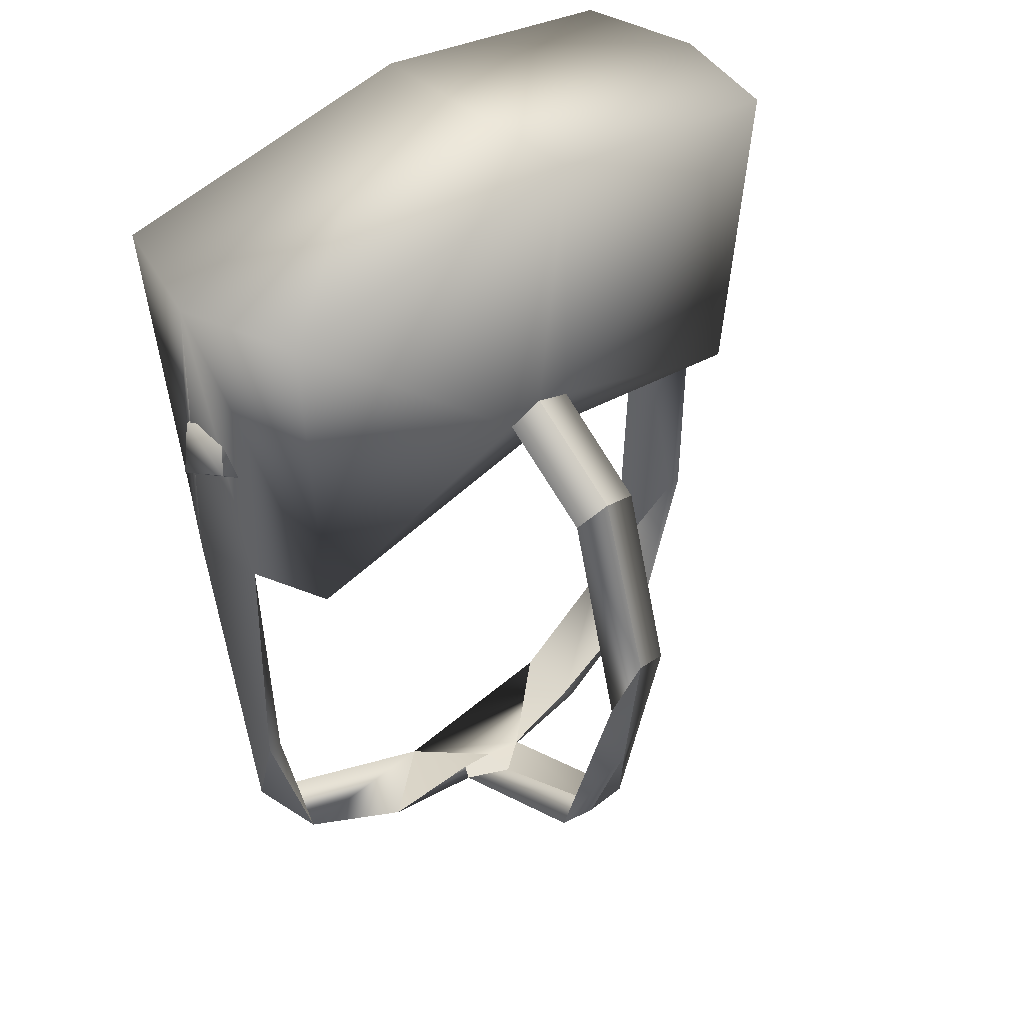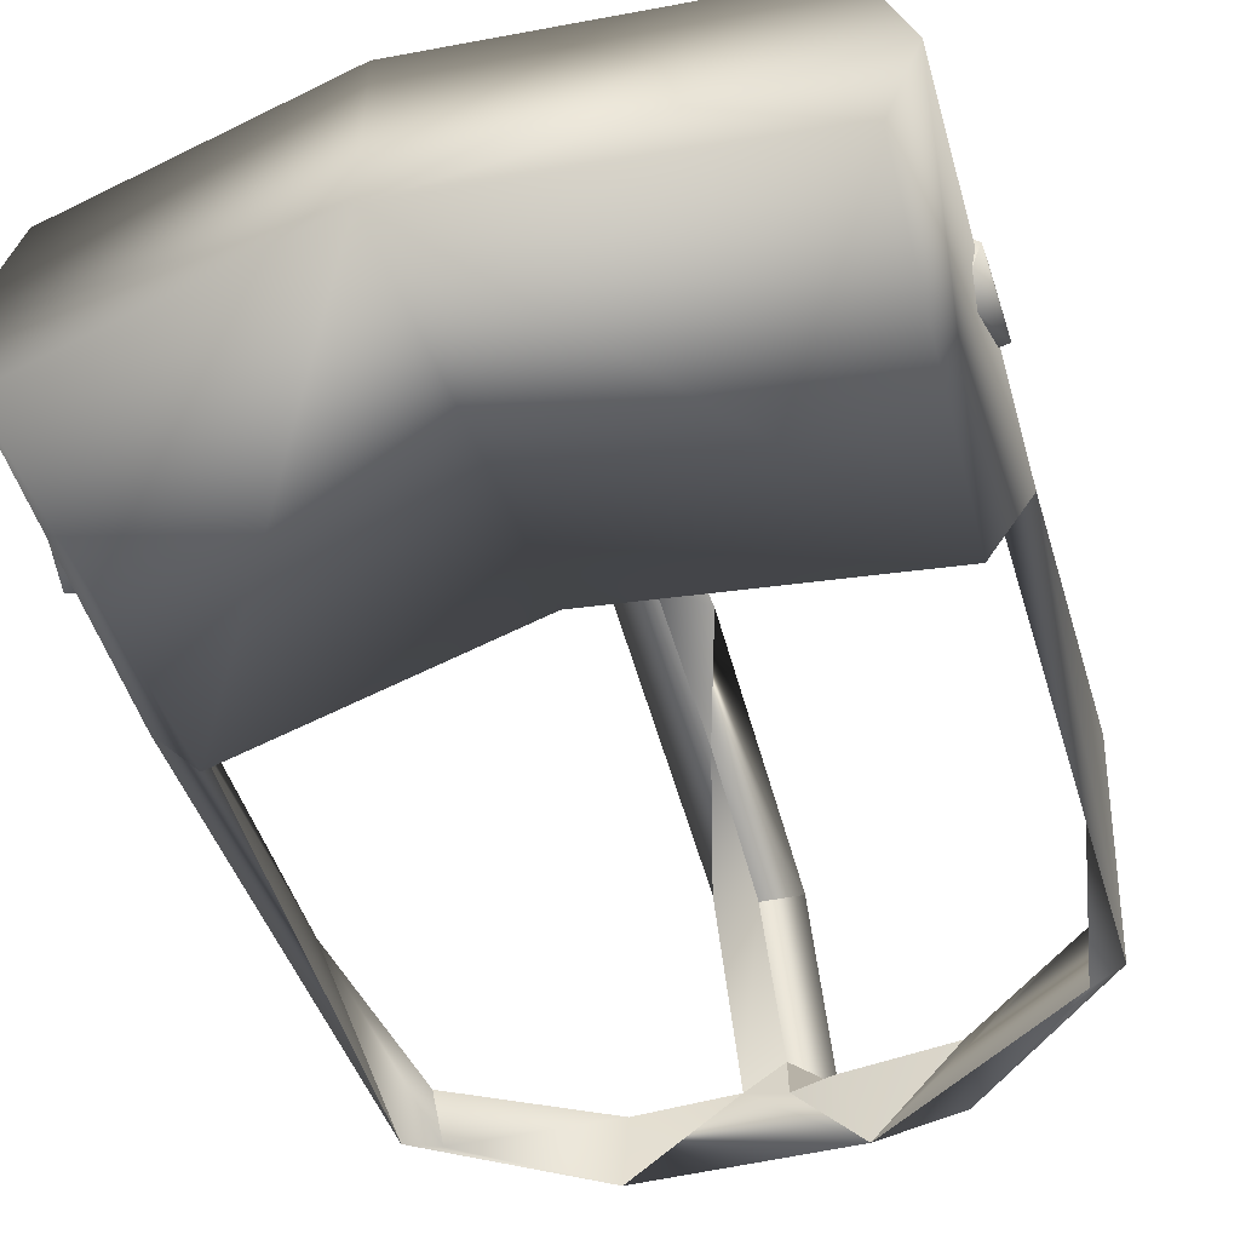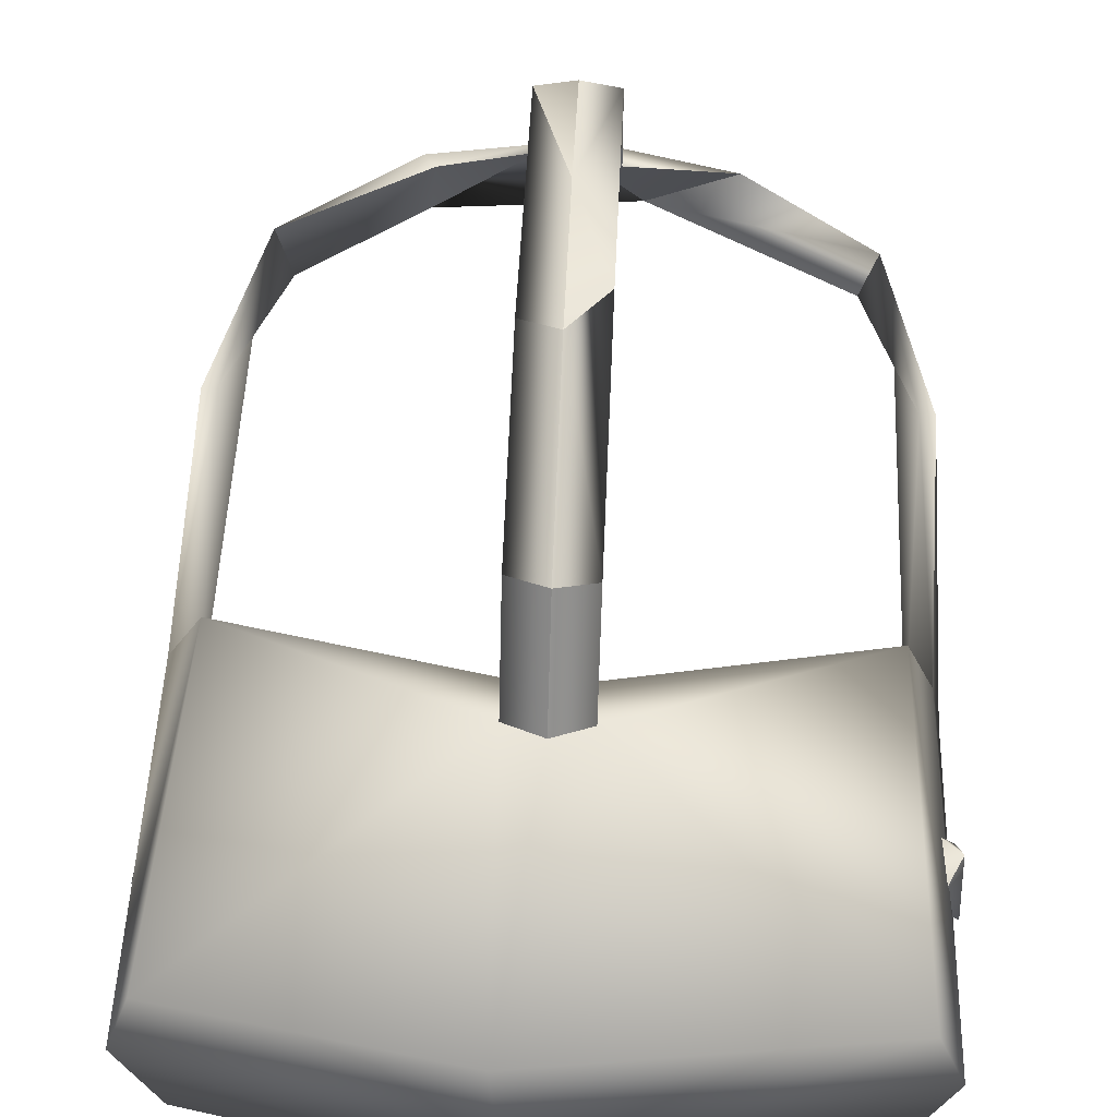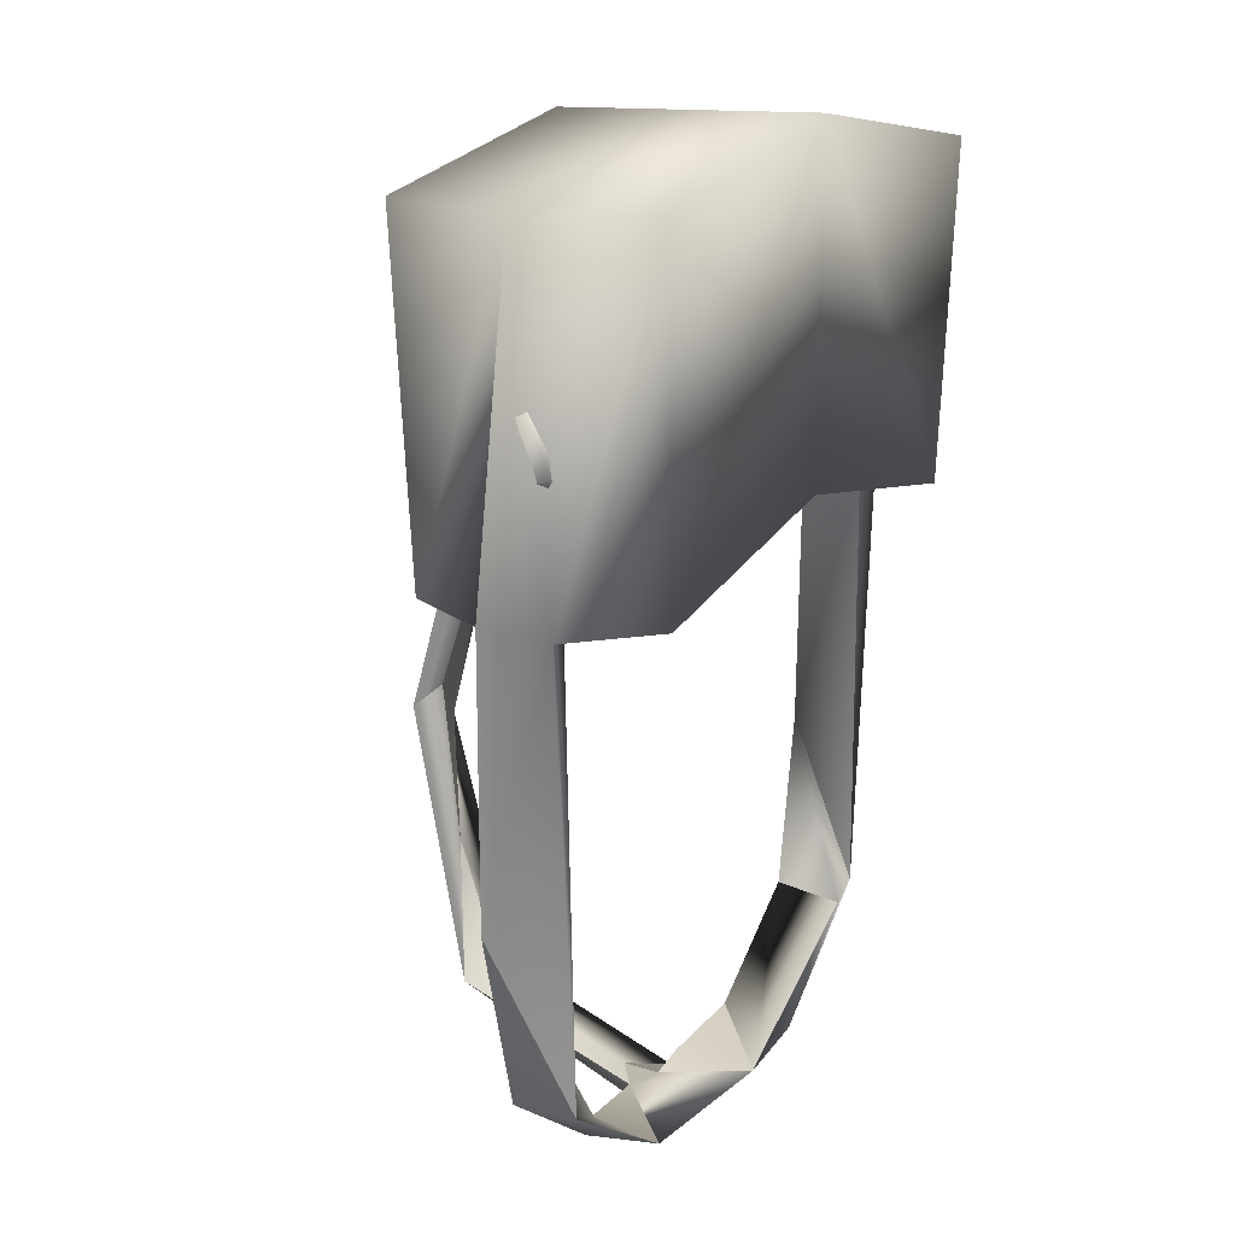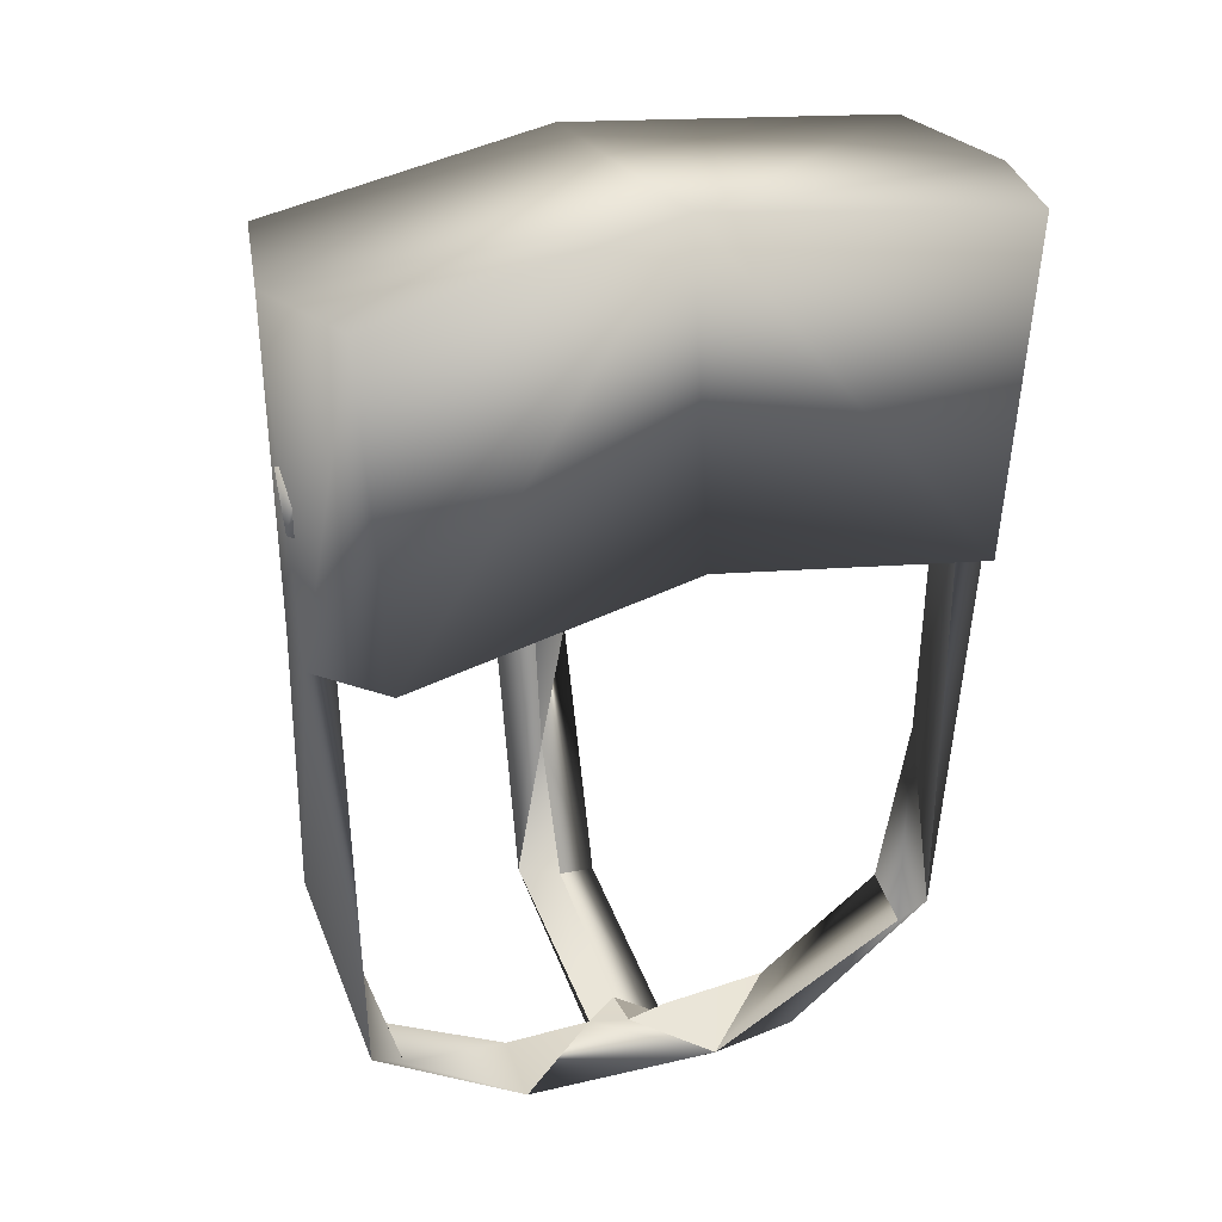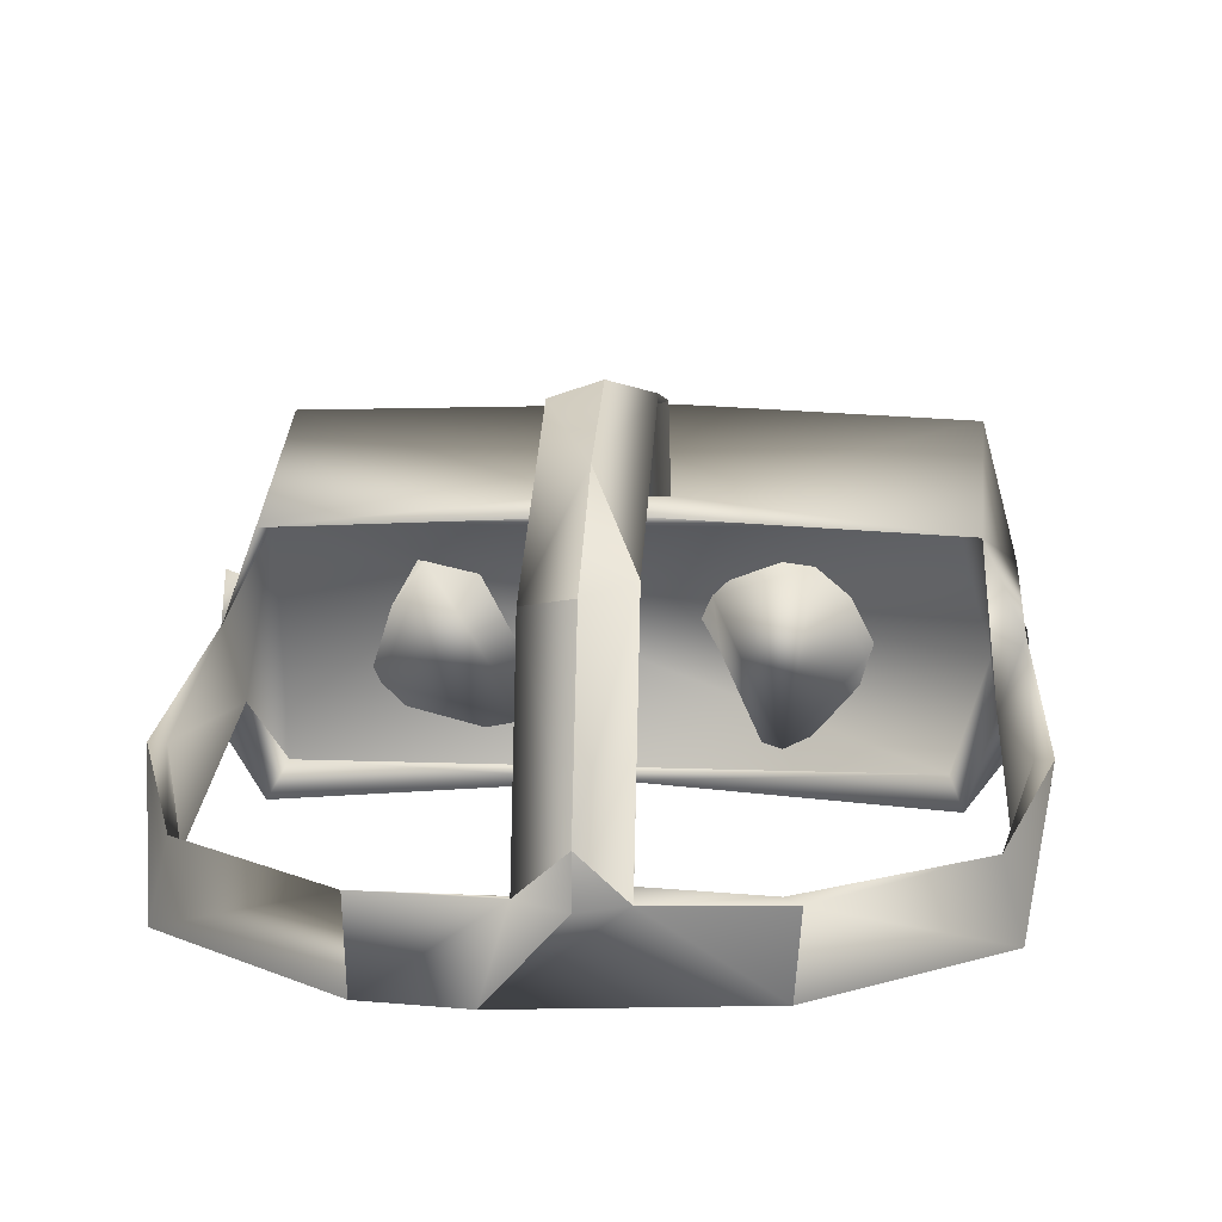
<metadata>
{"format":"obj","ext":"obj","renderer":"f3d","projection":"perspective","resolution":1024,"background":"white","views":[{"elev":43.3,"azim":137.1,"up":"+Z"},{"elev":-57.4,"azim":17.9,"up":"+Y"},{"elev":60.6,"azim":2.6,"up":"+Y"},{"elev":16.8,"azim":-62.2,"up":"+Z"},{"elev":30.2,"azim":-24.3,"up":"+Z"},{"elev":18.4,"azim":-176.9,"up":"+Y"}]}
</metadata>
<code>
o High-end_headset_01_Cube.027
v -8.189 2.979 4.183
v -7.362 6.07 4.278
v -6.883 5.908 -3.681
v -7.775 4.006 -3.776
v -0.7533 6.07 5.356
v -6.731 0.3143 -3.649
v 0.06173 0.3786 -2.48
v -0.0491 5.869 -2.476
v -0.5362 0.1008 5.489
v 6.895 0.3116 -3.698
v -7.968 2.204 -3.806
v -7.361 0.1409 4.279
v -7.299 2.34 -3.645
v -7.072 2.241 -14.13
v -7.449 3.978 -10.21
v -6.323 2.233 -14.43
v -6.634 3.978 -14.42
v -7.801 3.978 -10.21
v -3.495 3.978 -16.6
v -3.371 2.232 -16.44
v 1.472 2.232 -16.84
v -3.195 3.978 -16.28
v -0.9246 4.232 -16.59
v -1e-06 3.978 -16.65
v -0.9295 4.068 -16.94
v -1e-06 3.978 -17.09
v 0 6.032 -1.292
v 0 8.522 -3.188
v -0.9479 8.441 -3.489
v -0.938 6.032 -1.61
v 0 6.032 -1.77
v 0 8.066 -3.331
v -1e-06 9.969 -8.007
v -0.938 9.82 -8.335
v -1e-06 9.608 -8.05
v 0 9.203 -11.82
v -0.938 8.584 -14.95
v -1e-06 8.116 -15.06
v 0 9.557 -11.9
v -1e-06 8.391 -15.3
v -1e-06 4.85 -16.6
v -1e-06 4.95 -16.95
v 8.175 3.066 4.181
v 7.339 6.084 4.362
v 7.612 3.954 -3.755
v 6.906 5.885 -3.689
v 7.932 2.222 -3.803
v 7.361 0.1409 4.279
v 7.229 2.326 -3.638
v 7.102 2.239 -14.09
v 7.449 3.978 -10.21
v 6.652 3.978 -14.35
v 6.323 2.233 -14.43
v 7.801 3.978 -10.21
v 3.495 2.233 -16.6
v 3.589 3.979 -16.39
v 0.9457 3.978 -16.48
v 0.9391 4.105 -16.87
v 0.9398 8.414 -3.418
v 0.938 6.032 -1.61
v 0.938 9.888 -9.053
v 0.938 8.229 -15.26
v -6.507 5.652 -2.258
v -7.236 3.036 -2.268
v 6.646 0.6081 -2.254
v 6.806 5.552 -2.251
v -6.507 0.5587 -2.258
v -4.818 3.05 -2.429
v -3.771 4.908 -2.496
v 1.899 4.306 -2.075
v 4.125 4.795 -2.054
v 3.828 4.89 -2.476
v 3.677 1.098 -2.057
v 1.299 2.505 -2.057
v 1.906 1.594 -2.415
v 5.135 2.985 -2.058
v 4.741 2.331 -2.405
v 8.213 2.385 -1.061
v 7.645 2.127 0.1148
v 7.645 2.557 -1.198
v 7.623 3.898 -0.6187
v 8.165 3.924 -0.1724
v 7.645 3.36 0.7394
v 8.183 2.706 0.6769
v -2.575 4.927 -2.054
v -1.783 4.258 -2.403
v -3.206 1.086 -2.402
v -2.218 1.288 -2.057
v -5.128 3.607 -2.054
v -4.555 1.639 -2.06
v -1.274 2.991 -2.058
v -8.195 2.067 -0.592
v -7.645 2.55 -1.094
v -7.635 2.604 0.7172
v -7.664 3.469 -1.047
v -7.652 3.877 0.08876
v -8.175 2.633 0.6206
f 11 6 12
f 12 6 9
f 30 8 3
f 22 20 23
f 9 7 10
f 10 49 47
f 8 60 46
f 8 63 3
f 7 65 10
f 63 66 64
f 30 5 27
f 9 6 7
f 1 4 11
f 9 1 12
f 6 11 13
f 19 17 22
f 20 16 14
f 25 26 21
f 1 11 12
f 2 30 3
f 30 31 8
f 40 37 39
f 23 24 41
f 26 25 42
f 9 44 5
f 48 9 10
f 51 45 54
f 50 52 54
f 57 24 21
f 21 26 58
f 8 31 60
f 46 60 44
f 61 39 33
f 56 58 57
f 58 26 42
f 66 46 45
f 7 6 67
f 8 46 66
f 8 66 63
f 66 65 67
f 7 67 65
f 67 64 66
f 1 2 3 4
f 60 27 5
f 60 5 44
f 2 5 30
f 5 2 1 9
f 3 13 4
f 16 17 15 14
f 14 13 11
f 13 14 15 4
f 18 14 11 4
f 19 20 14 17
f 15 18 4
f 16 20 22 17
f 14 18 17
f 17 18 15
f 23 20 21 24
f 28 29 30 27
f 29 32 31 30
f 33 34 29 28
f 34 35 32 29
f 39 37 34 33
f 38 36 37
f 37 36 35 34
f 42 25 37 40
f 23 41 38 37
f 22 23 25 19
f 25 23 37
f 25 21 20 19
f 43 45 46 44
f 10 47 43 48
f 43 44 9 48
f 43 47 45
f 53 50 51 52
f 47 49 50
f 51 50 49 45
f 54 45 47 50
f 56 52 50 55
f 53 21 55 50
f 51 54 52
f 21 53 52 56
f 28 27 60 59
f 28 33 35 32
f 28 32 31 27
f 59 60 31 32
f 39 36 35 33
f 33 28 59 61
f 61 59 32 35
f 36 38 62 61
f 42 41 38 40
f 35 36 61
f 39 40 38 36
f 62 40 39 61
f 24 57 58 41
f 42 40 62 58
f 38 41 58 62
f 58 56 55 21
f 26 24 41 42
f 21 56 57
f 3 63 64 13
f 49 65 66 45
f 6 13 64 67
f 65 49 10
f 75 72 77
f 87 69 86
f 75 70 72
f 68 69 87
f 79 78 84
f 82 84 78
f 95 92 97
f 96 95 97
f 71 76 72
f 75 74 70
f 77 73 75
f 77 72 76
f 80 78 79
f 82 81 83
f 84 83 79
f 85 69 89
f 91 86 85
f 90 87 88
f 92 93 94
f 94 96 97
f 78 80 81 82
f 70 71 72
f 73 74 75
f 76 73 77
f 88 87 86 91
f 84 82 83
f 85 86 69
f 89 68 90
f 89 69 68
f 90 68 87
f 94 97 92
f 92 95 93

</code>
